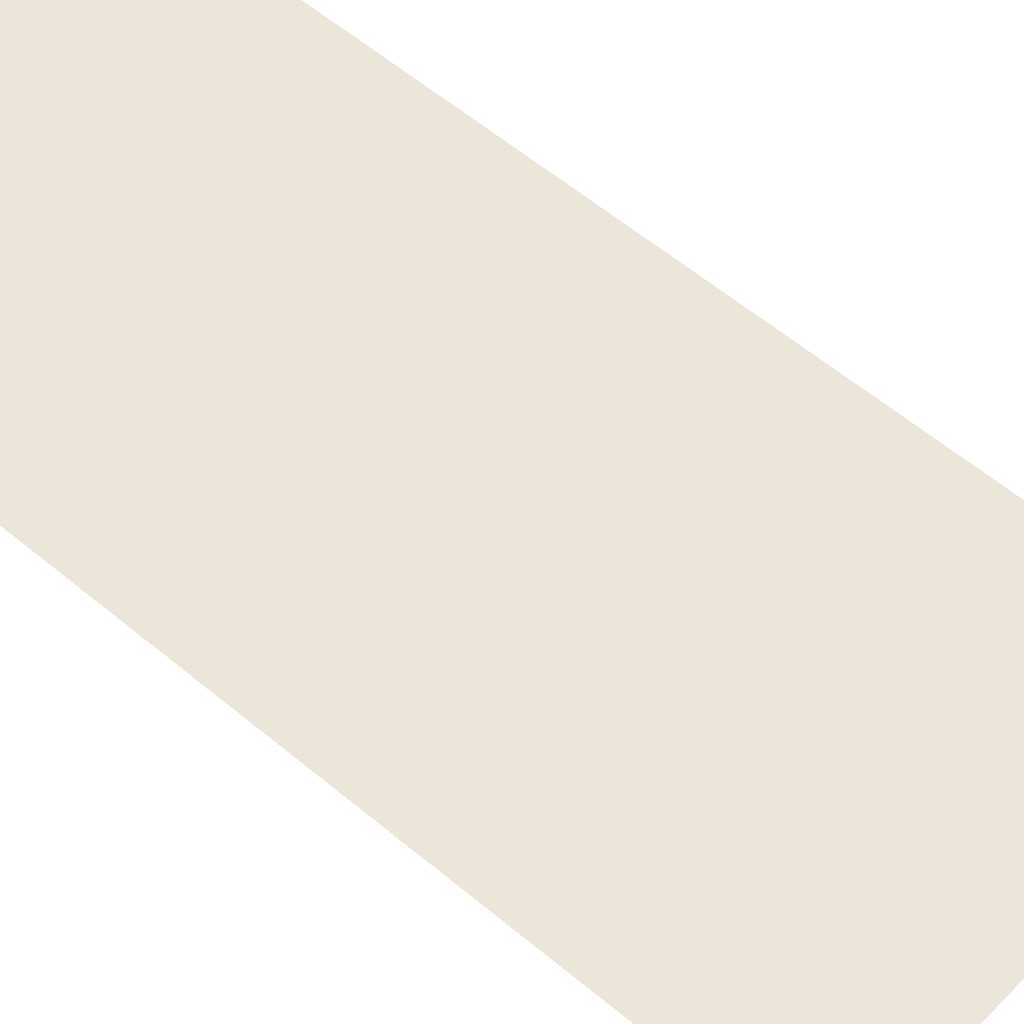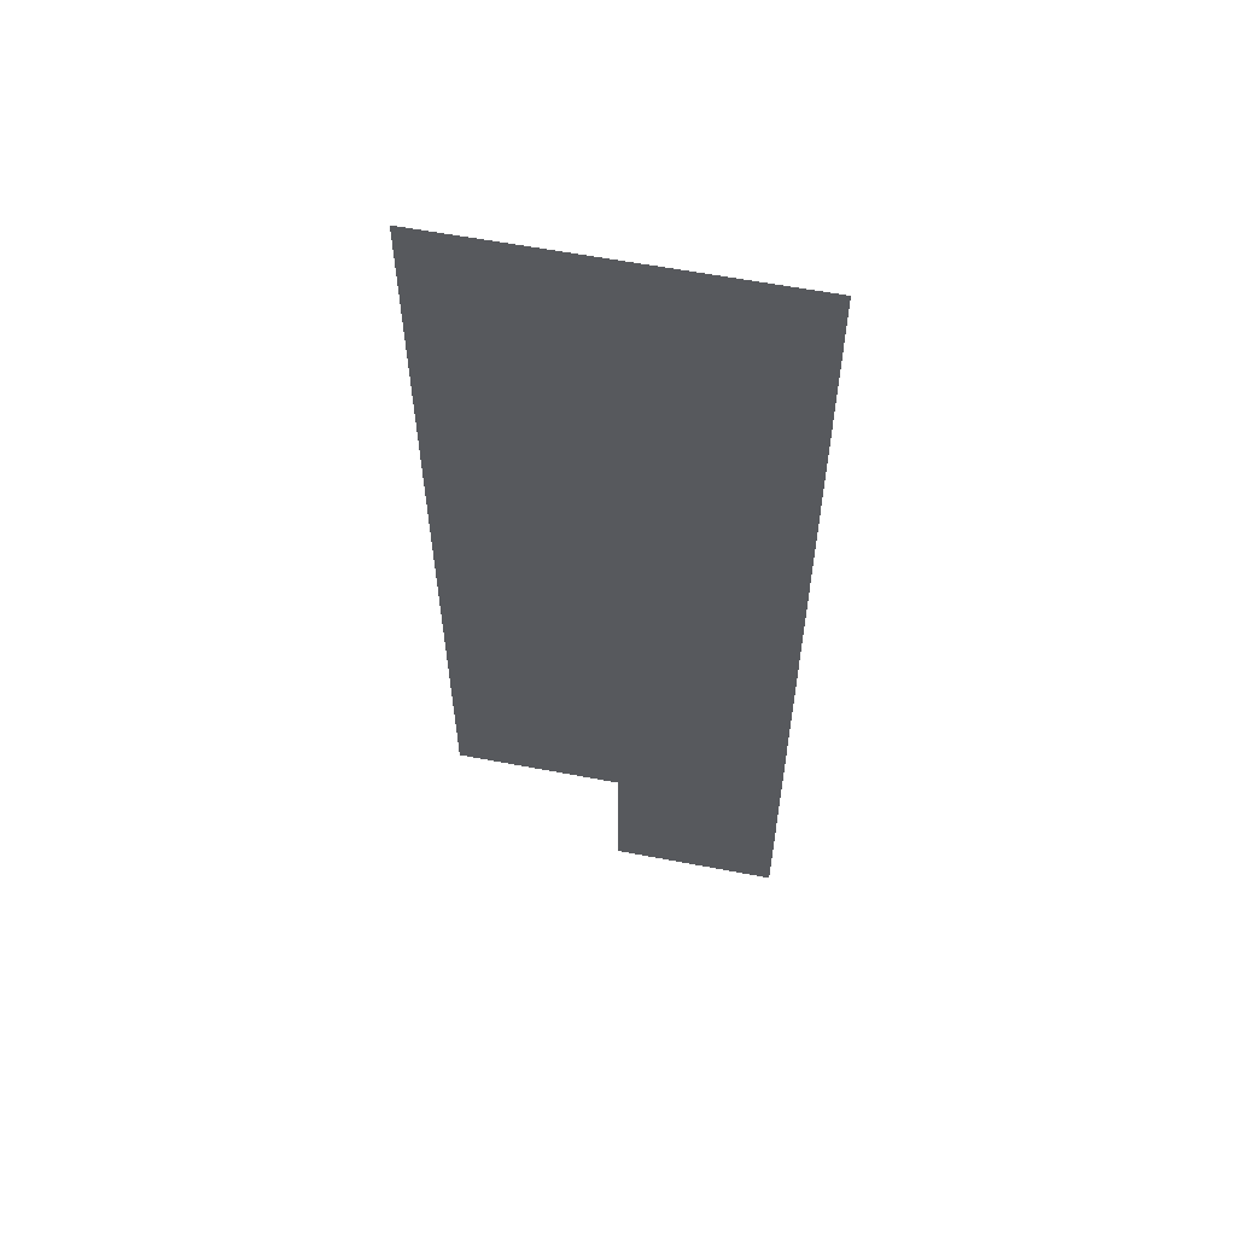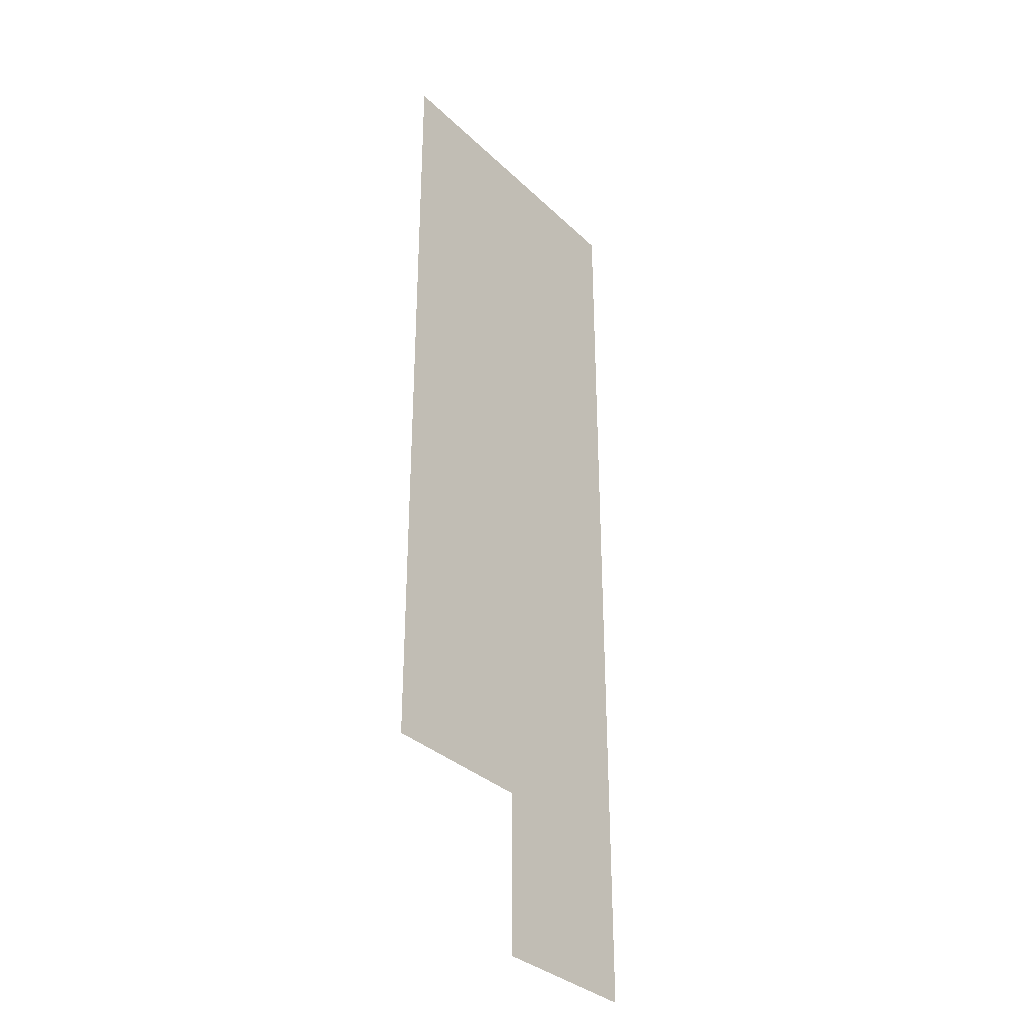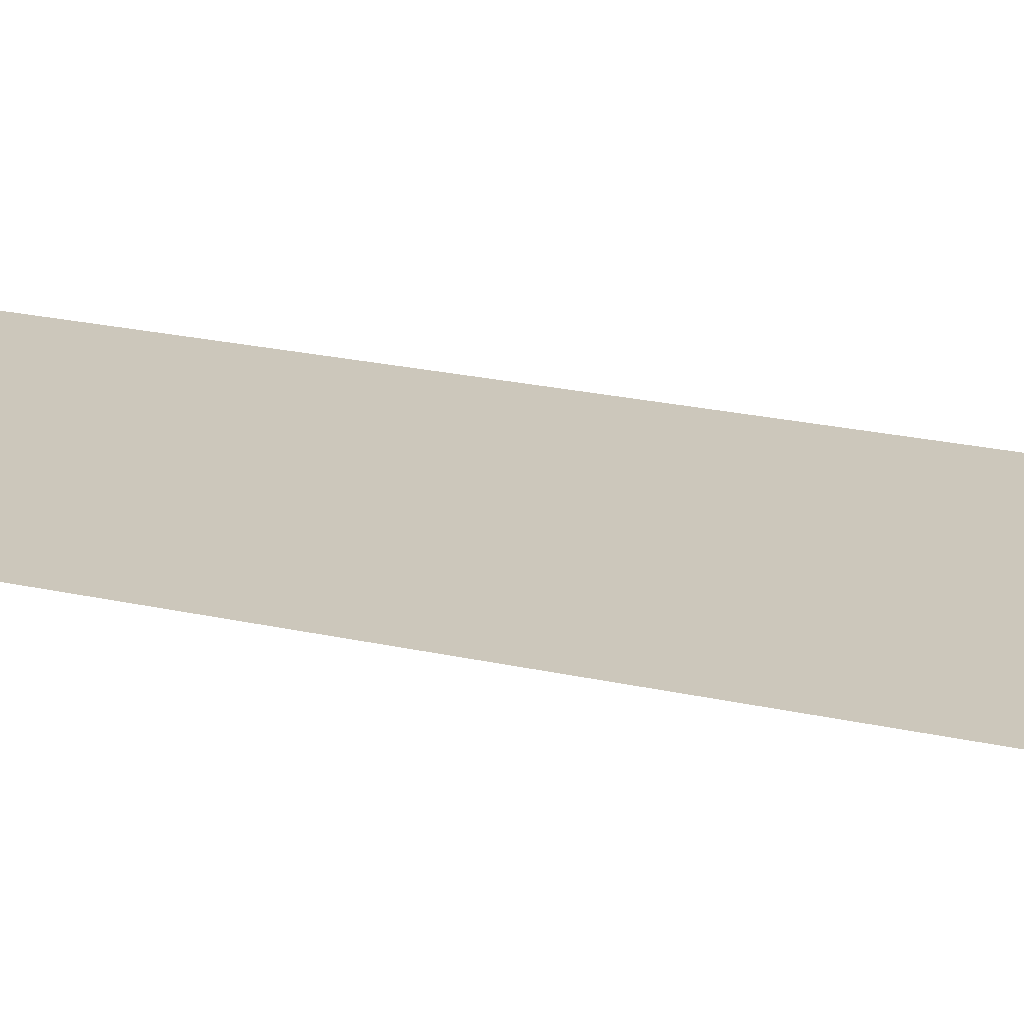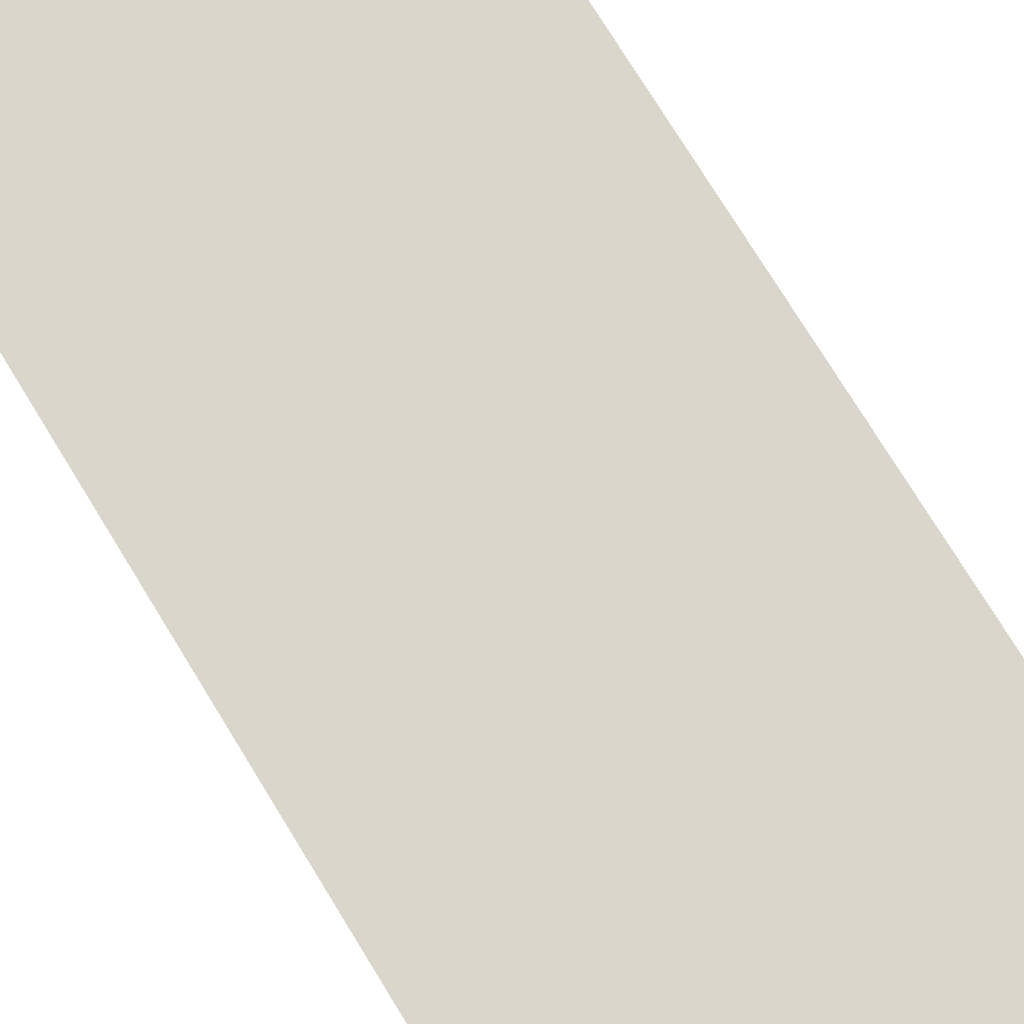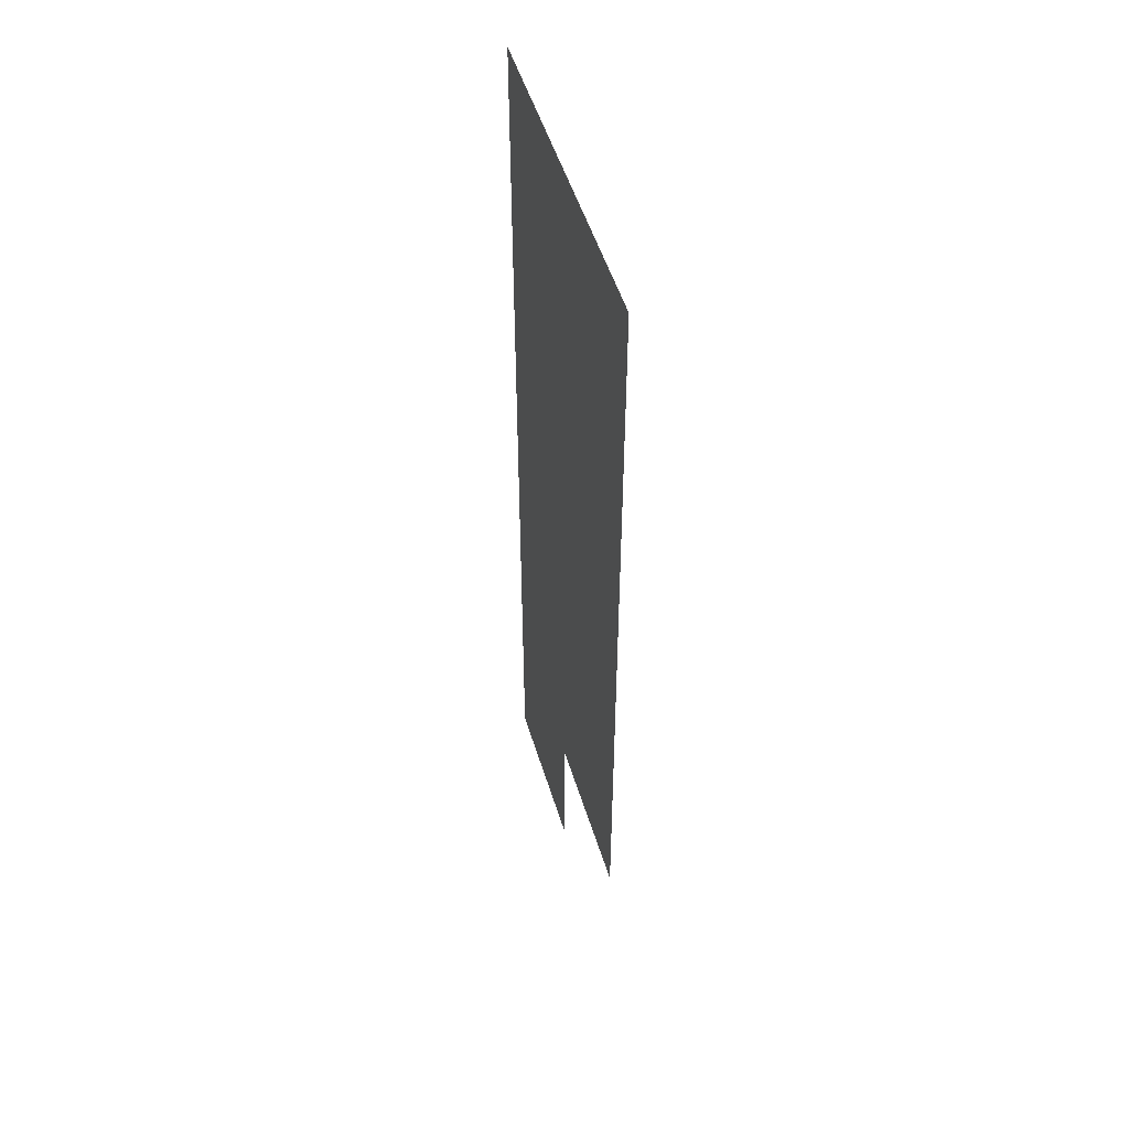
<metadata>
{"format":"obj","ext":"obj","renderer":"f3d","projection":"perspective","resolution":1024,"background":"white","views":[{"elev":54.6,"azim":-47.9,"up":"+Z"},{"elev":59.5,"azim":11.1,"up":"+Y"},{"elev":-33.6,"azim":-51.8,"up":"+Y"},{"elev":21.6,"azim":-67.8,"up":"+Z"},{"elev":73.7,"azim":-31.3,"up":"+Z"},{"elev":51.3,"azim":-106.8,"up":"+Y"}]}
</metadata>
<code>
v 8.5 18.5 0
v 8.5 19.5 0
v 8.5 20.5 0
v 8.5 21.5 0
v 8.5 22.5 0
v 8.5 23.5 0
v 9.5 17.5 0
v 9.5 18.5 0
v 9.5 19.5 0
v 9.5 20.5 0
v 9.5 21.5 0
v 9.5 22.5 0
v 9.5 23.5 0
v 10.5 17.5 0
v 10.5 18.5 0
v 10.5 19.5 0
v 10.5 20.5 0
v 10.5 21.5 0
v 10.5 22.5 0
v 10.5 23.5 0
f 3 11 4
f 3 10 11
f 2 10 3
f 2 9 10
f 4 12 5
f 4 11 12
f 10 18 11
f 10 17 18
f 11 19 12
f 11 18 19
f 9 17 10
f 9 16 17
f 8 16 9
f 8 15 16
f 7 15 8
f 7 14 15
f 5 13 6
f 5 12 13
f 12 20 13
f 12 19 20
f 1 9 2
f 1 8 9

</code>
